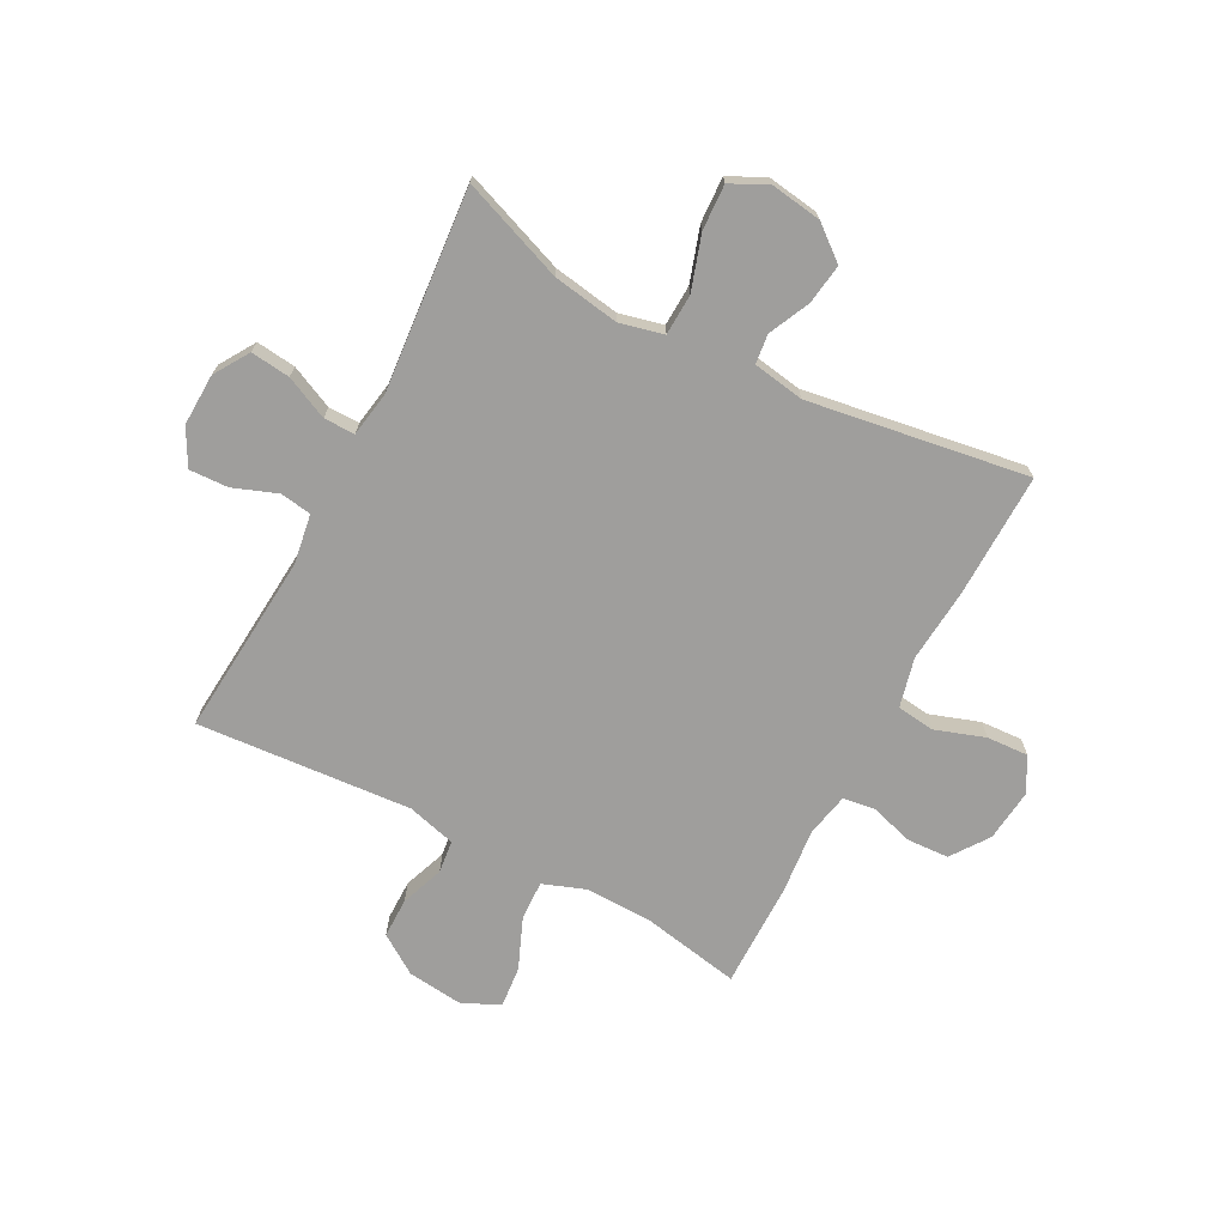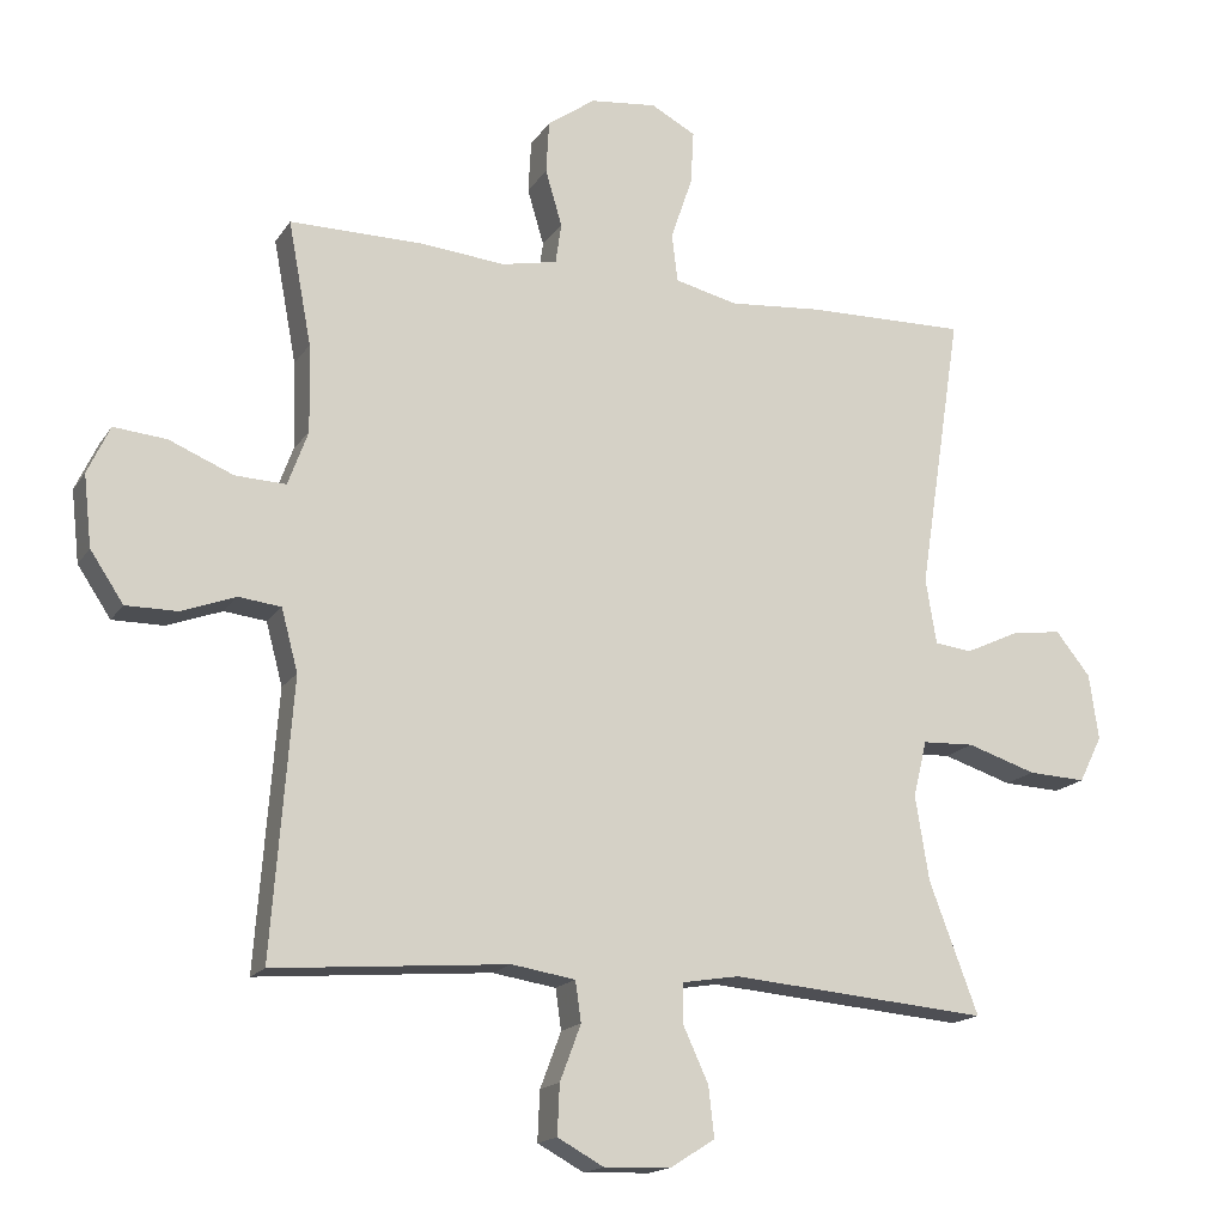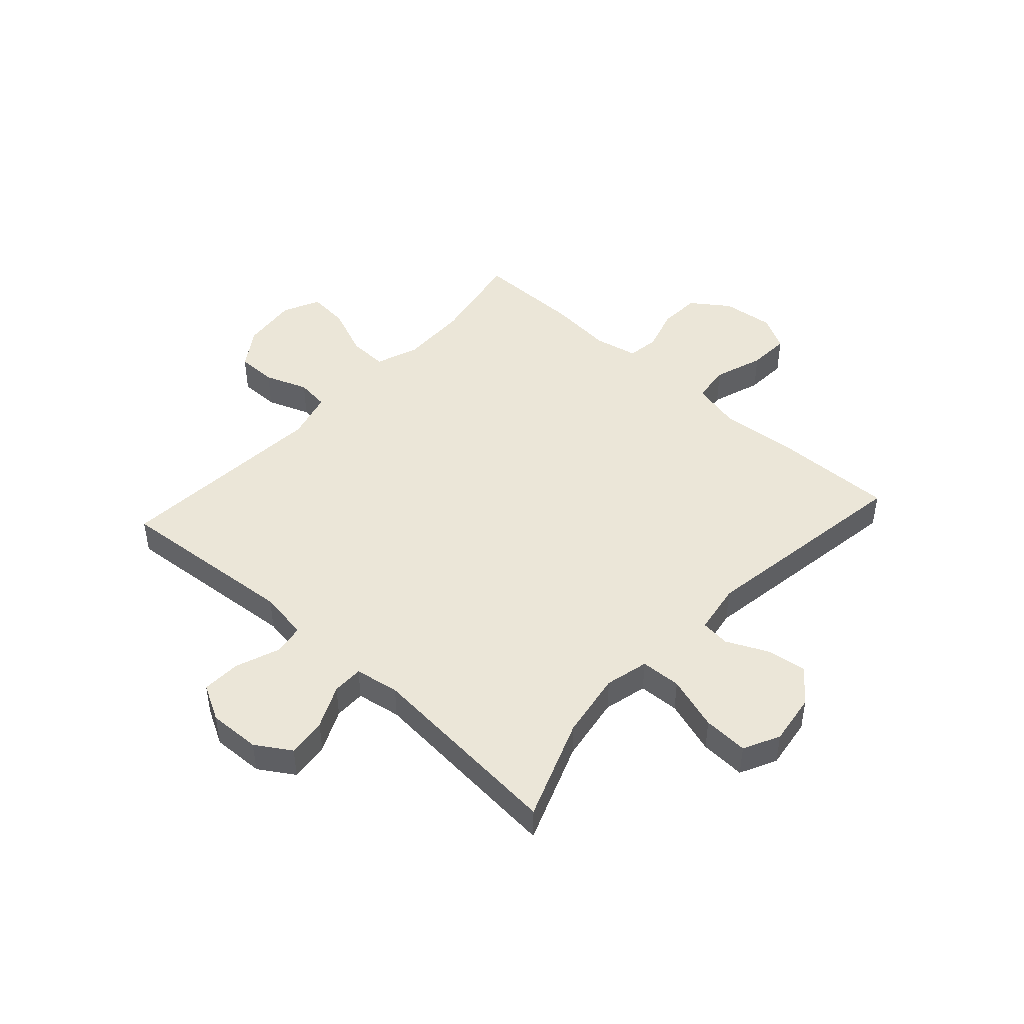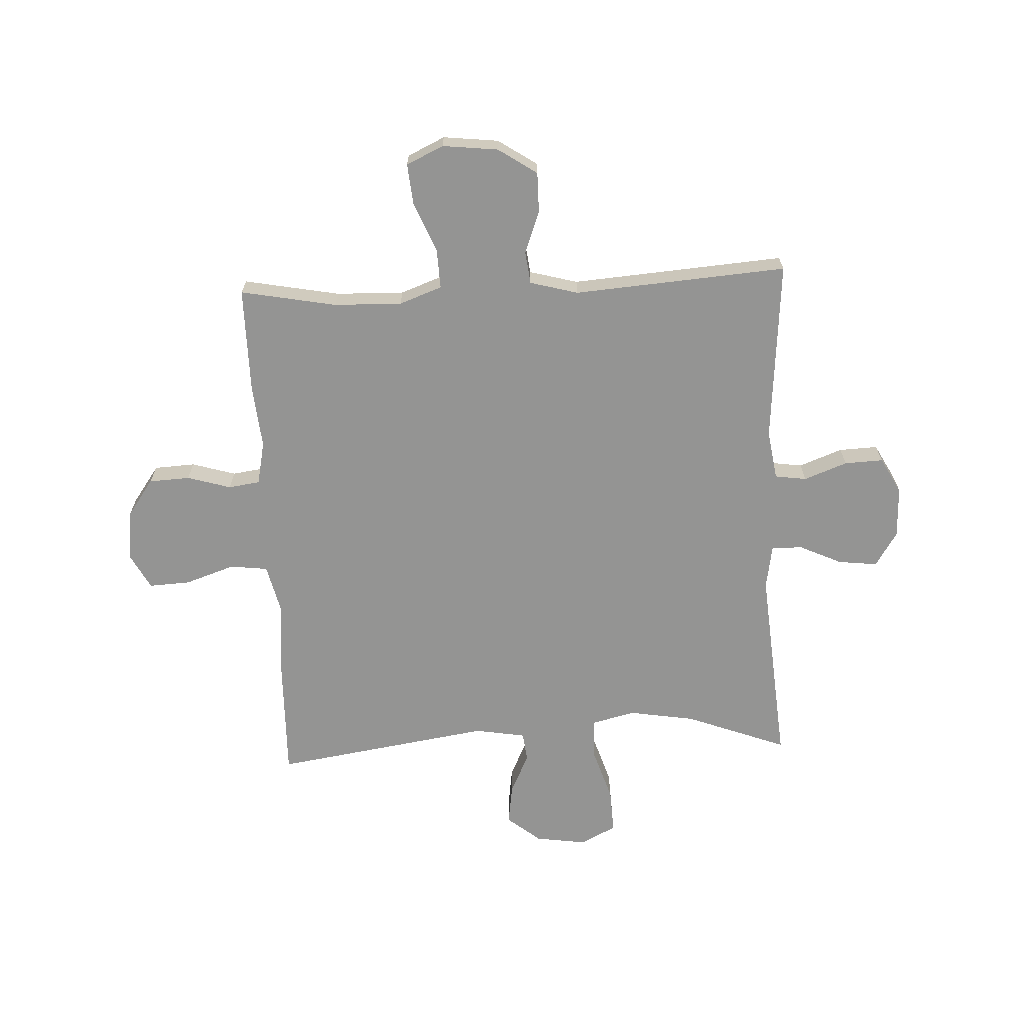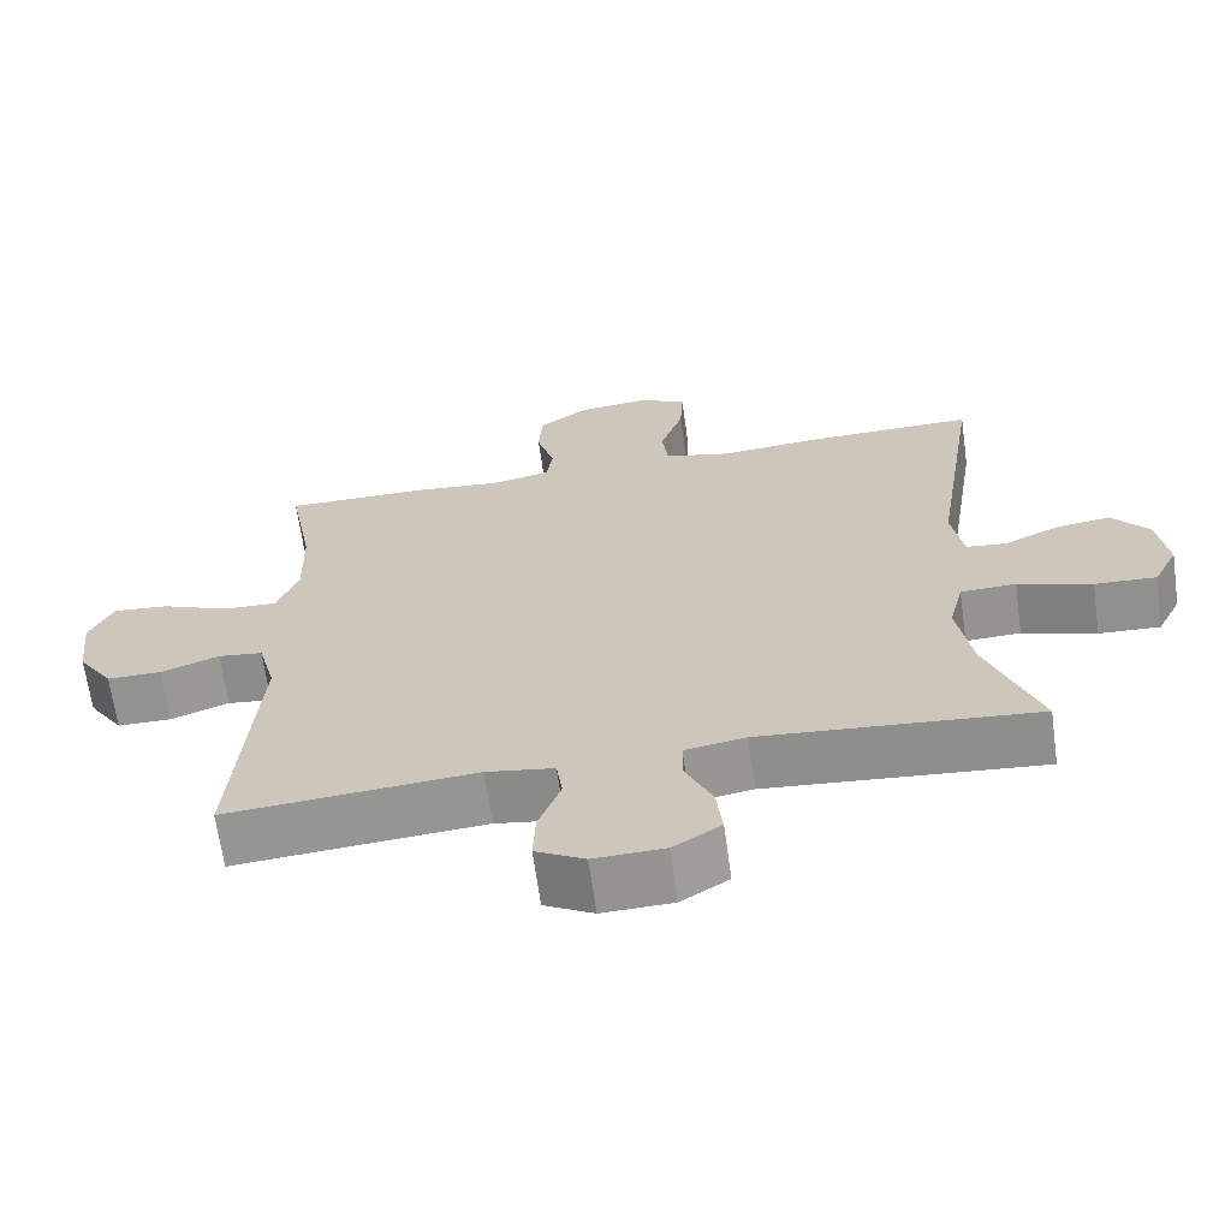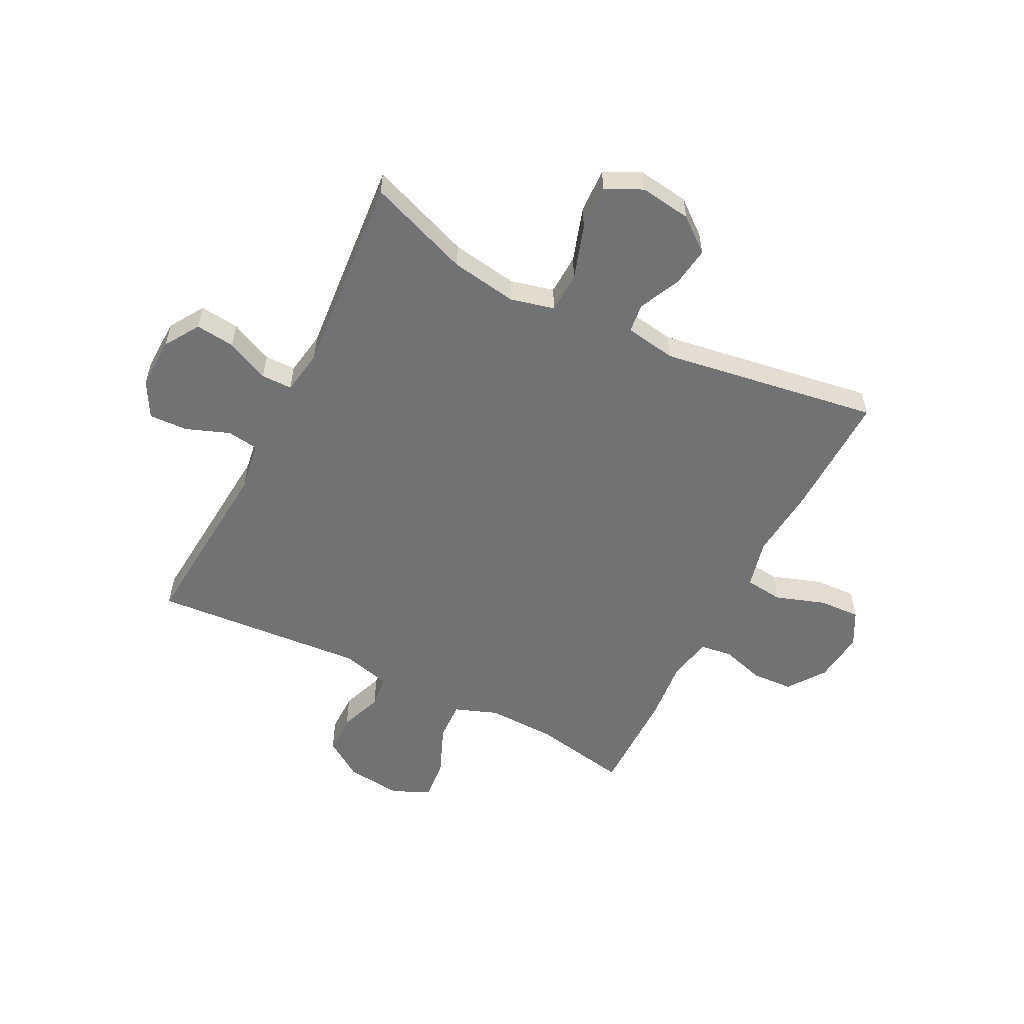
<metadata>
{"format":"obj","ext":"obj","renderer":"f3d","projection":"perspective","resolution":1024,"background":"white","views":[{"elev":-70.9,"azim":-117.8,"up":"+Y"},{"elev":-16.5,"azim":157.6,"up":"+Z"},{"elev":46.1,"azim":-137.8,"up":"+Y"},{"elev":-67.0,"azim":92.6,"up":"+Y"},{"elev":-66.3,"azim":-172.1,"up":"+Z"},{"elev":-55.5,"azim":-116.9,"up":"+Y"}]}
</metadata>
<code>
v 0.5 0.07 0.5
v 0.468 0.07 0.329
v 0.465 0.07 0.208
v 0.493 0.07 0.132
v 0.563 0.07 0.135
v 0.652 0.07 0.172
v 0.725 0.07 0.179
v 0.756 0.07 0.113
v 0.745 0.07 0.014
v 0.699 0.07 -0.055
v 0.628 0.07 -0.055
v 0.552 0.07 -0.027
v 0.494 0.07 -0.034
v 0.471 0.07 -0.12
v 0.5 0.07 -0.5
v 0.176 0.07 -0.474
v 0.088 0.07 -0.488
v 0.08 0.07 -0.544
v 0.109 0.07 -0.621
v 0.112 0.07 -0.69
v 0.048 0.07 -0.725
v -0.044 0.07 -0.722
v -0.106 0.07 -0.683
v -0.098 0.07 -0.613
v -0.063 0.07 -0.537
v -0.063 0.07 -0.482
v -0.142 0.07 -0.469
v -0.5 0.07 -0.5
v -0.432 0.07 -0.319
v -0.413 0.07 -0.201
v -0.432 0.07 -0.124
v -0.504 0.07 -0.121
v -0.6 0.07 -0.152
v -0.68 0.07 -0.156
v -0.712 0.07 -0.092
v -0.699 0.07 -0.001
v -0.651 0.07 0.059
v -0.58 0.07 0.049
v -0.507 0.07 0.015
v -0.455 0.07 0.021
v -0.44 0.07 0.112
v -0.5 0.07 0.5
v -0.279 0.07 0.496
v -0.149 0.07 0.485
v -0.062 0.07 0.506
v -0.054 0.07 0.573
v -0.084 0.07 0.661
v -0.088 0.07 0.735
v -0.026 0.07 0.768
v 0.066 0.07 0.758
v 0.132 0.07 0.711
v 0.136 0.07 0.638
v 0.113 0.07 0.56
v 0.121 0.07 0.504
v 0.198 0.07 0.488
v 0.313 0.07 0.499
v 0.5 0 0.5
v 0.468 0 0.329
v 0.465 0 0.208
v 0.493 0 0.132
v 0.563 0 0.135
v 0.652 0 0.172
v 0.725 0 0.179
v 0.756 0 0.113
v 0.745 0 0.014
v 0.699 0 -0.055
v 0.628 0 -0.055
v 0.552 0 -0.027
v 0.494 0 -0.034
v 0.471 0 -0.12
v 0.5 0 -0.5
v 0.176 0 -0.474
v 0.088 0 -0.488
v 0.08 0 -0.544
v 0.109 0 -0.621
v 0.112 0 -0.69
v 0.048 0 -0.725
v -0.044 0 -0.722
v -0.106 0 -0.683
v -0.098 0 -0.613
v -0.063 0 -0.537
v -0.063 0 -0.482
v -0.142 0 -0.469
v -0.5 0 -0.5
v -0.432 0 -0.319
v -0.413 0 -0.201
v -0.432 0 -0.124
v -0.504 0 -0.121
v -0.6 0 -0.152
v -0.68 0 -0.156
v -0.712 0 -0.092
v -0.699 0 -0.001
v -0.651 0 0.059
v -0.58 0 0.049
v -0.507 0 0.015
v -0.455 0 0.021
v -0.44 0 0.112
v -0.5 0 0.5
v -0.279 0 0.496
v -0.149 0 0.485
v -0.062 0 0.506
v -0.054 0 0.573
v -0.084 0 0.661
v -0.088 0 0.735
v -0.026 0 0.768
v 0.066 0 0.758
v 0.132 0 0.711
v 0.136 0 0.638
v 0.113 0 0.56
v 0.121 0 0.504
v 0.198 0 0.488
v 0.313 0 0.499
f 55 56 1 2
f 54 55 2 3
f 51 52 53
f 50 51 53
f 49 50 53
f 48 49 53
f 47 48 53
f 46 47 53
f 45 46 53 54
f 54 3 4
f 45 54 4
f 44 45 4
f 43 44 4
f 42 43 4
f 41 42 4
f 37 38 39
f 36 37 39
f 35 36 39
f 34 35 39
f 33 34 39
f 32 33 39
f 31 32 39 40
f 40 41 4
f 31 40 4
f 30 31 4
f 27 28 29
f 30 4 5
f 29 30 5
f 27 29 5
f 26 27 5
f 23 24 25
f 22 23 25
f 21 22 25
f 20 21 25
f 19 20 25
f 18 19 25
f 17 18 25 26
f 14 15 16
f 16 17 26
f 14 16 26
f 13 14 26
f 10 11 12
f 9 10 12
f 8 9 12
f 7 8 12
f 6 7 12
f 5 6 12
f 5 12 13
f 5 13 26
f 58 57 112 111
f 59 58 111 110
f 109 108 107
f 109 107 106
f 109 106 105
f 109 105 104
f 109 104 103
f 109 103 102
f 110 109 102 101
f 60 59 110
f 60 110 101
f 60 101 100
f 60 100 99
f 60 99 98
f 60 98 97
f 95 94 93
f 95 93 92
f 95 92 91
f 95 91 90
f 95 90 89
f 95 89 88
f 96 95 88 87
f 60 97 96
f 60 96 87
f 60 87 86
f 85 84 83
f 61 60 86
f 61 86 85
f 61 85 83
f 61 83 82
f 81 80 79
f 81 79 78
f 81 78 77
f 81 77 76
f 81 76 75
f 81 75 74
f 82 81 74 73
f 72 71 70
f 82 73 72
f 82 72 70
f 82 70 69
f 68 67 66
f 68 66 65
f 68 65 64
f 68 64 63
f 68 63 62
f 68 62 61
f 69 68 61
f 82 69 61
f 1 57 58 2
f 2 58 59 3
f 3 59 60 4
f 4 60 61 5
f 5 61 62 6
f 6 62 63 7
f 7 63 64 8
f 8 64 65 9
f 9 65 66 10
f 10 66 67 11
f 11 67 68 12
f 12 68 69 13
f 13 69 70 14
f 14 70 71 15
f 15 71 72 16
f 16 72 73 17
f 17 73 74 18
f 18 74 75 19
f 19 75 76 20
f 20 76 77 21
f 21 77 78 22
f 22 78 79 23
f 23 79 80 24
f 24 80 81 25
f 25 81 82 26
f 26 82 83 27
f 27 83 84 28
f 28 84 85 29
f 29 85 86 30
f 30 86 87 31
f 31 87 88 32
f 32 88 89 33
f 33 89 90 34
f 34 90 91 35
f 35 91 92 36
f 36 92 93 37
f 37 93 94 38
f 38 94 95 39
f 39 95 96 40
f 40 96 97 41
f 41 97 98 42
f 42 98 99 43
f 43 99 100 44
f 44 100 101 45
f 45 101 102 46
f 46 102 103 47
f 47 103 104 48
f 48 104 105 49
f 49 105 106 50
f 50 106 107 51
f 51 107 108 52
f 52 108 109 53
f 53 109 110 54
f 54 110 111 55
f 55 111 112 56
f 56 112 57 1

</code>
